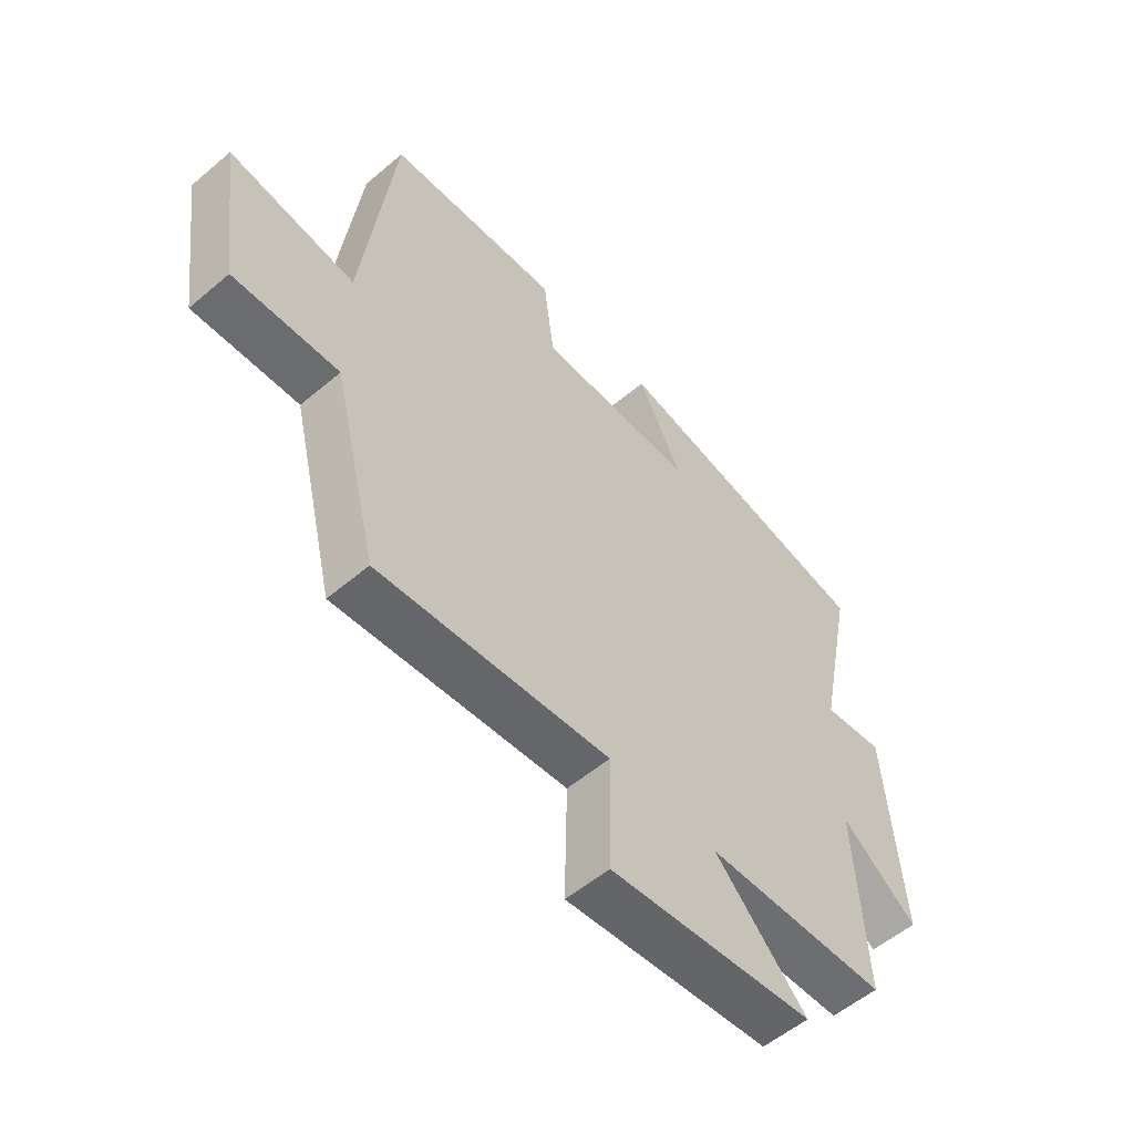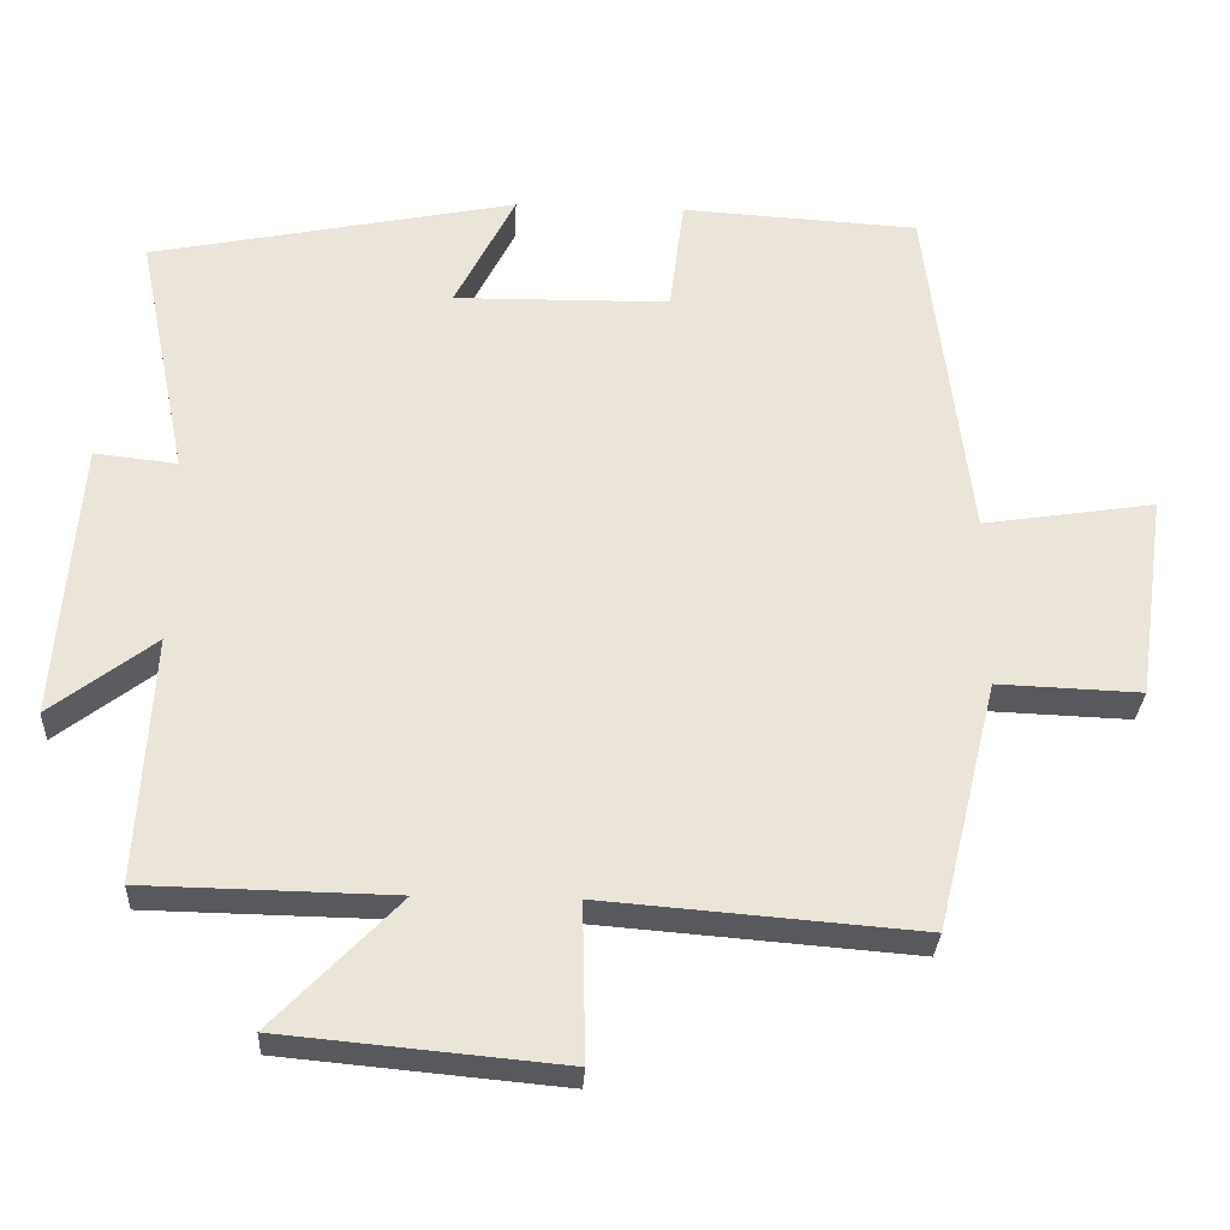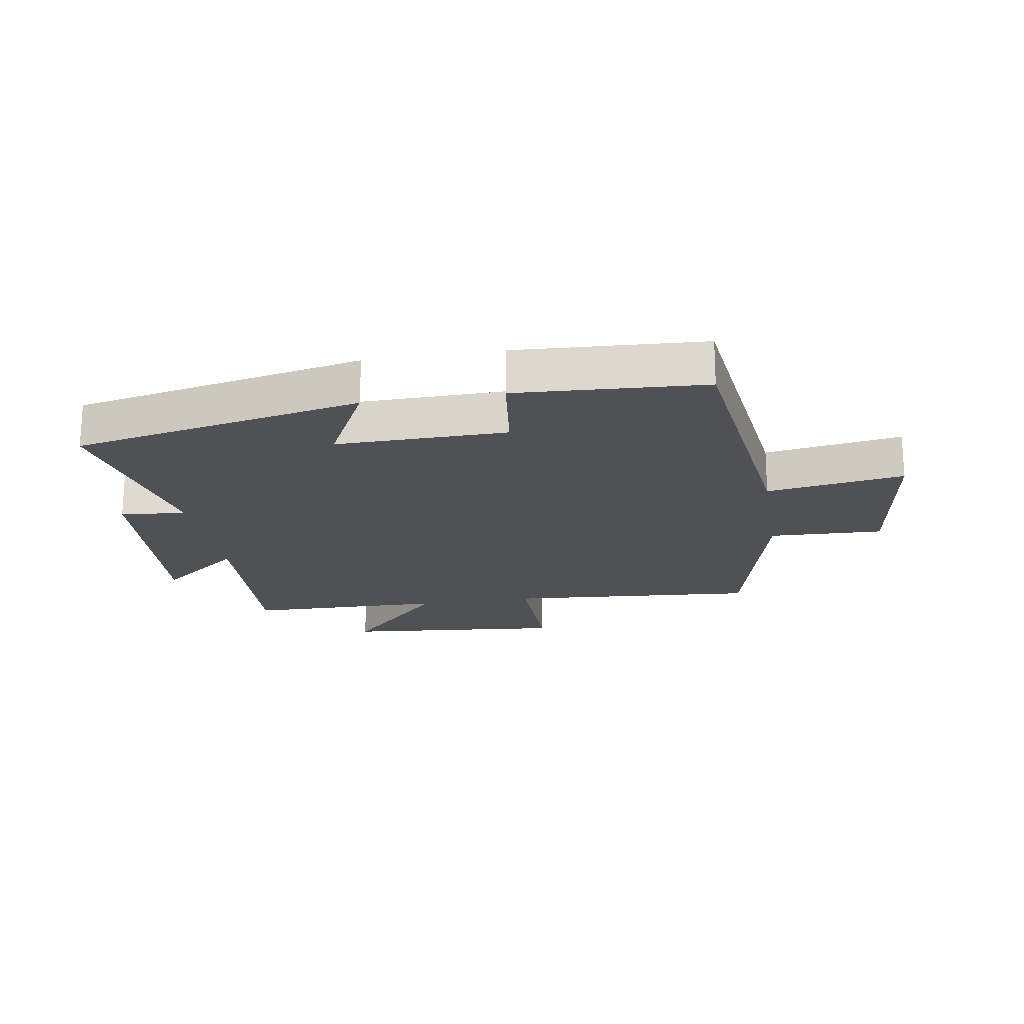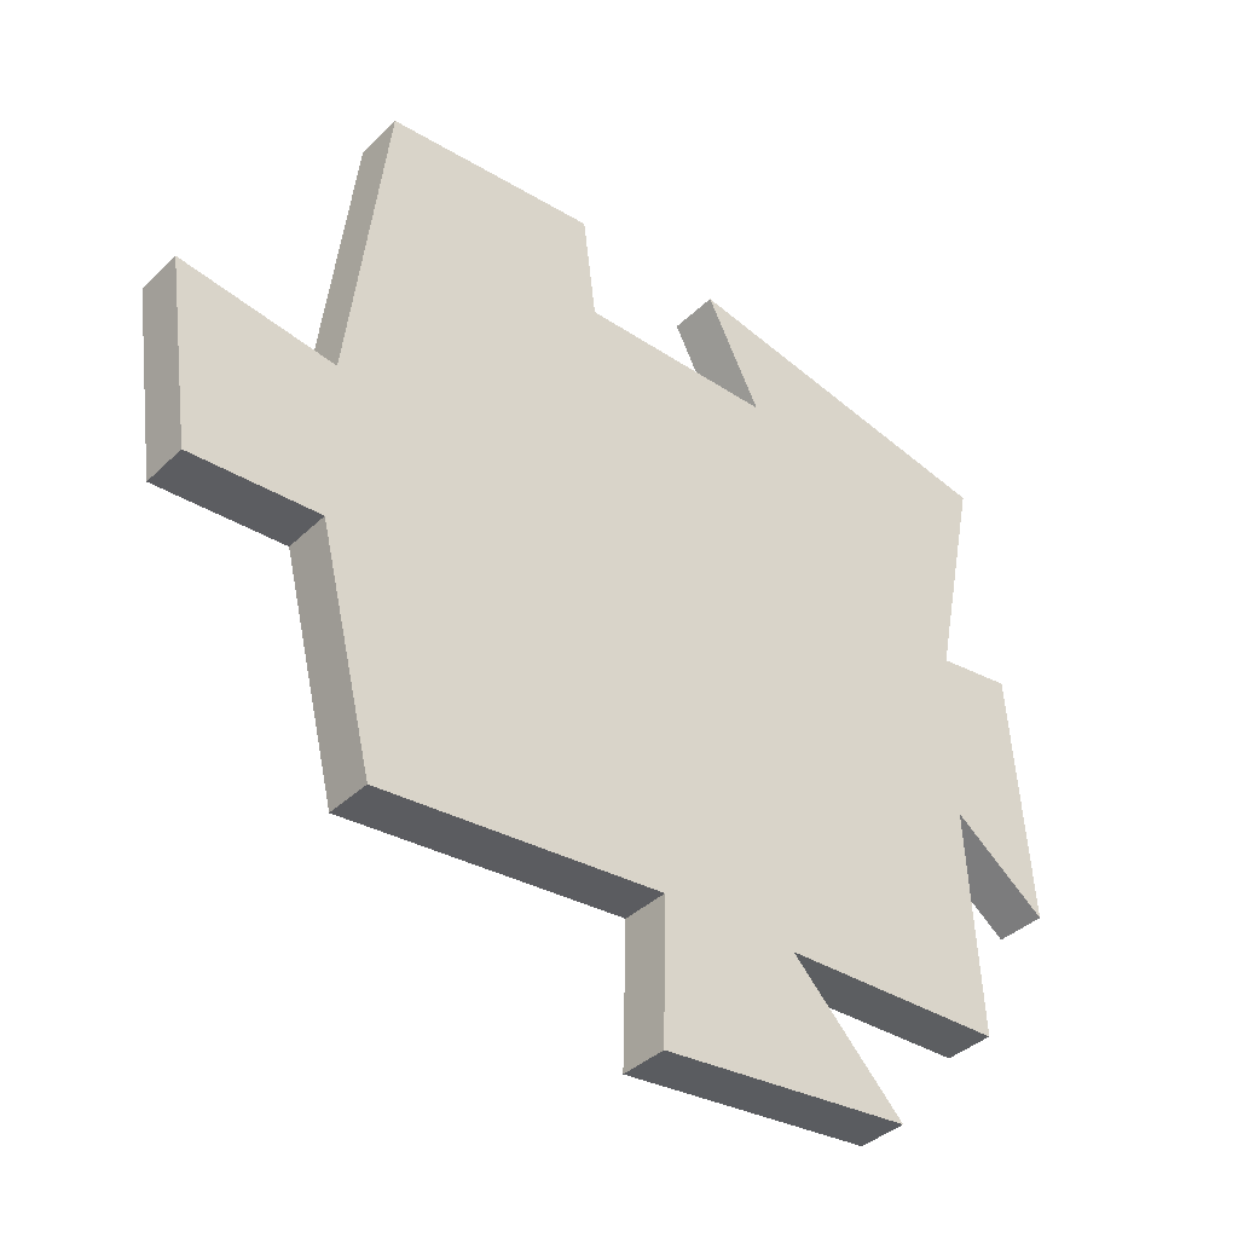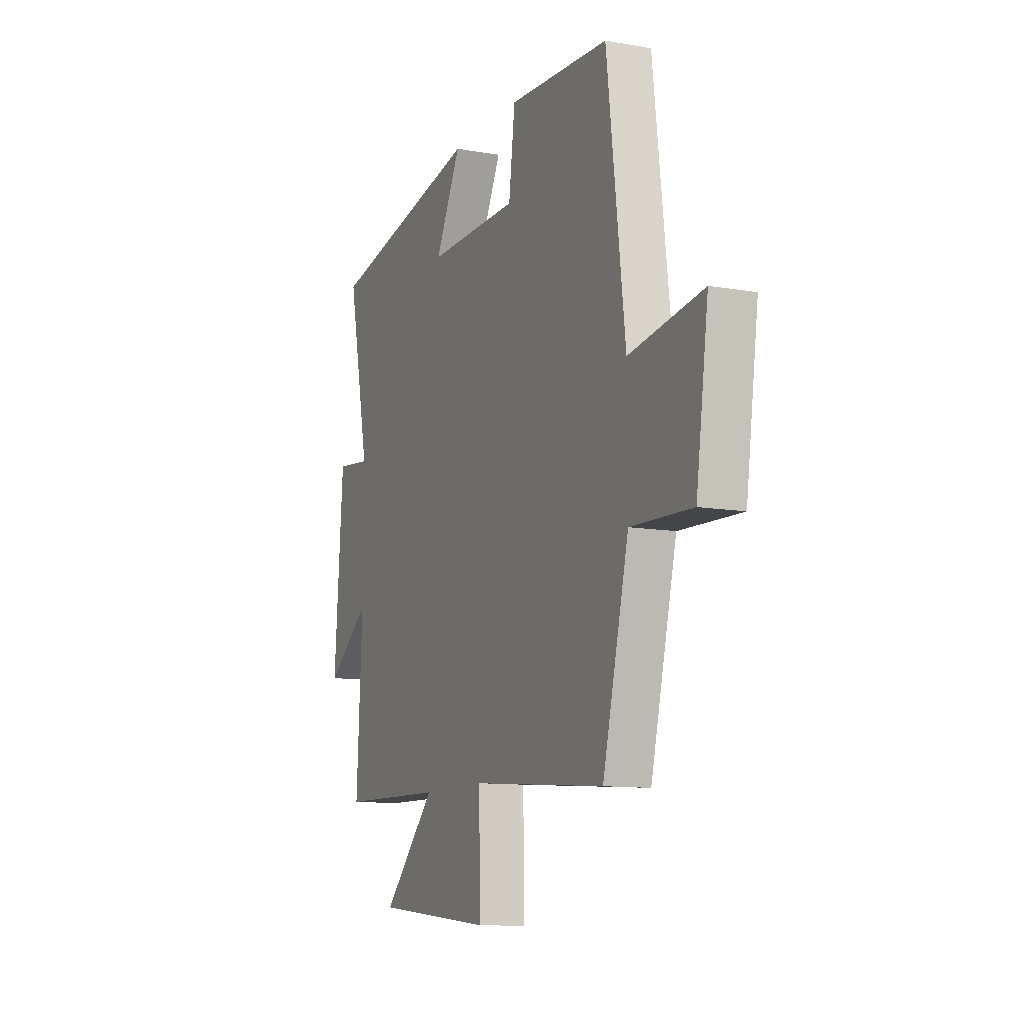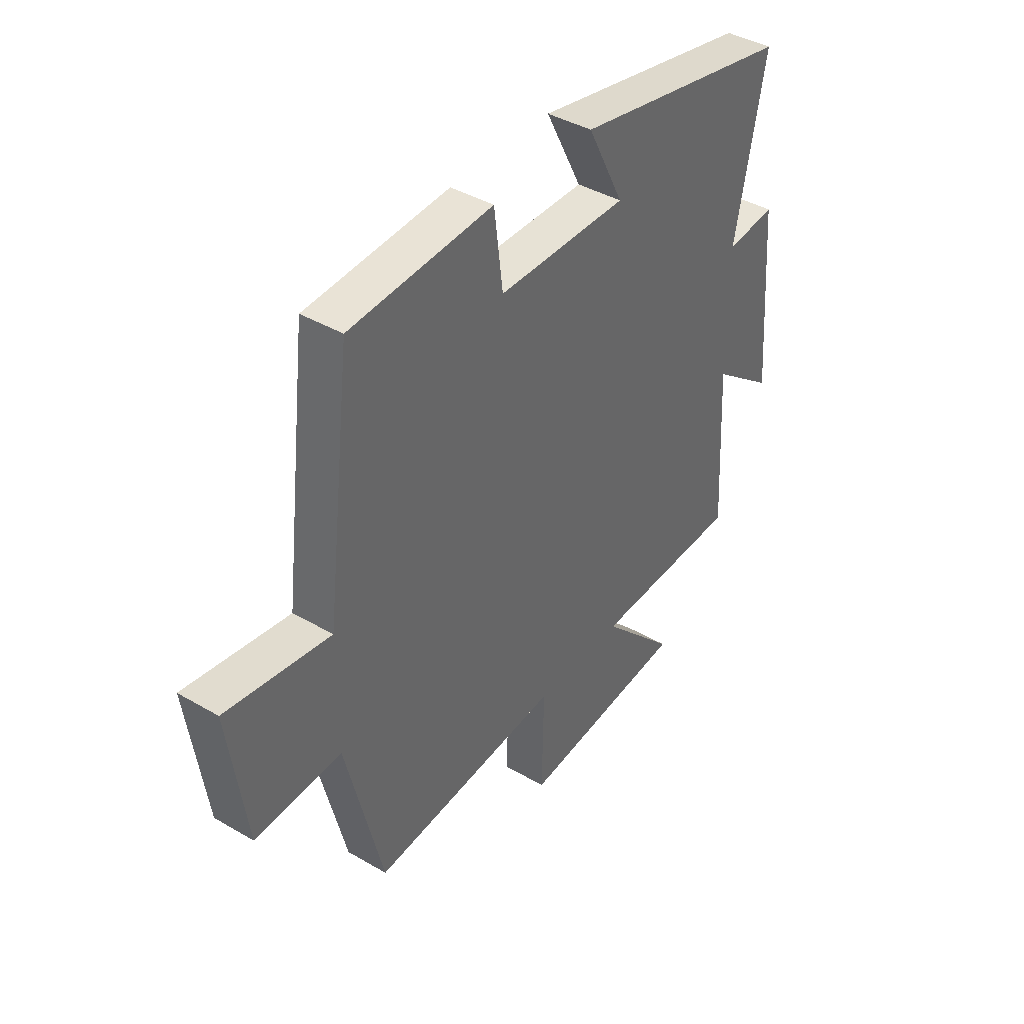
<metadata>
{"format":"obj","ext":"obj","renderer":"f3d","projection":"perspective","resolution":1024,"background":"white","views":[{"elev":-55.1,"azim":131.8,"up":"+Z"},{"elev":-29.8,"azim":-2.9,"up":"+Z"},{"elev":-20.1,"azim":9.3,"up":"+Y"},{"elev":-38.1,"azim":140.3,"up":"+Z"},{"elev":-10.9,"azim":66.4,"up":"+Z"},{"elev":40.9,"azim":125.5,"up":"+Z"}]}
</metadata>
<code>
v 0.444 0.07 0.482
v 0.5 0.07 0.023
v 0.726 0.07 0.058
v 0.688 0.07 -0.212
v 0.5 0.07 -0.205
v 0.42 0.07 -0.533
v 0.006 0.07 -0.5
v 0.01 0.07 -0.704
v -0.356 0.07 -0.67
v -0.192 0.07 -0.5
v -0.518 0.07 -0.494
v -0.5 0.07 -0.171
v -0.636 0.07 -0.275
v -0.608 0.07 0.091
v -0.5 0.07 0.079
v -0.566 0.07 0.403
v -0.088 0.07 0.5
v -0.167 0.07 0.345
v 0.115 0.07 0.349
v 0.134 0.07 0.5
v 0.444 0 0.482
v 0.5 0 0.023
v 0.726 0 0.058
v 0.688 0 -0.212
v 0.5 0 -0.205
v 0.42 0 -0.533
v 0.006 0 -0.5
v 0.01 0 -0.704
v -0.356 0 -0.67
v -0.192 0 -0.5
v -0.518 0 -0.494
v -0.5 0 -0.171
v -0.636 0 -0.275
v -0.608 0 0.091
v -0.5 0 0.079
v -0.566 0 0.403
v -0.088 0 0.5
v -0.167 0 0.345
v 0.115 0 0.349
v 0.134 0 0.5
f 19 20 1 2
f 18 19 2
f 15 16 17 18
f 15 18 2
f 12 13 14 15
f 12 15 2
f 12 2 3
f 11 12 3
f 10 11 3
f 7 8 9 10
f 7 10 3
f 5 6 7
f 5 7 3
f 3 4 5
f 22 21 40 39
f 22 39 38
f 38 37 36 35
f 22 38 35
f 35 34 33 32
f 22 35 32
f 23 22 32
f 23 32 31
f 23 31 30
f 30 29 28 27
f 23 30 27
f 27 26 25
f 23 27 25
f 25 24 23
f 1 21 22 2
f 2 22 23 3
f 3 23 24 4
f 4 24 25 5
f 5 25 26 6
f 6 26 27 7
f 7 27 28 8
f 8 28 29 9
f 9 29 30 10
f 10 30 31 11
f 11 31 32 12
f 12 32 33 13
f 13 33 34 14
f 14 34 35 15
f 15 35 36 16
f 16 36 37 17
f 17 37 38 18
f 18 38 39 19
f 19 39 40 20
f 20 40 21 1

</code>
